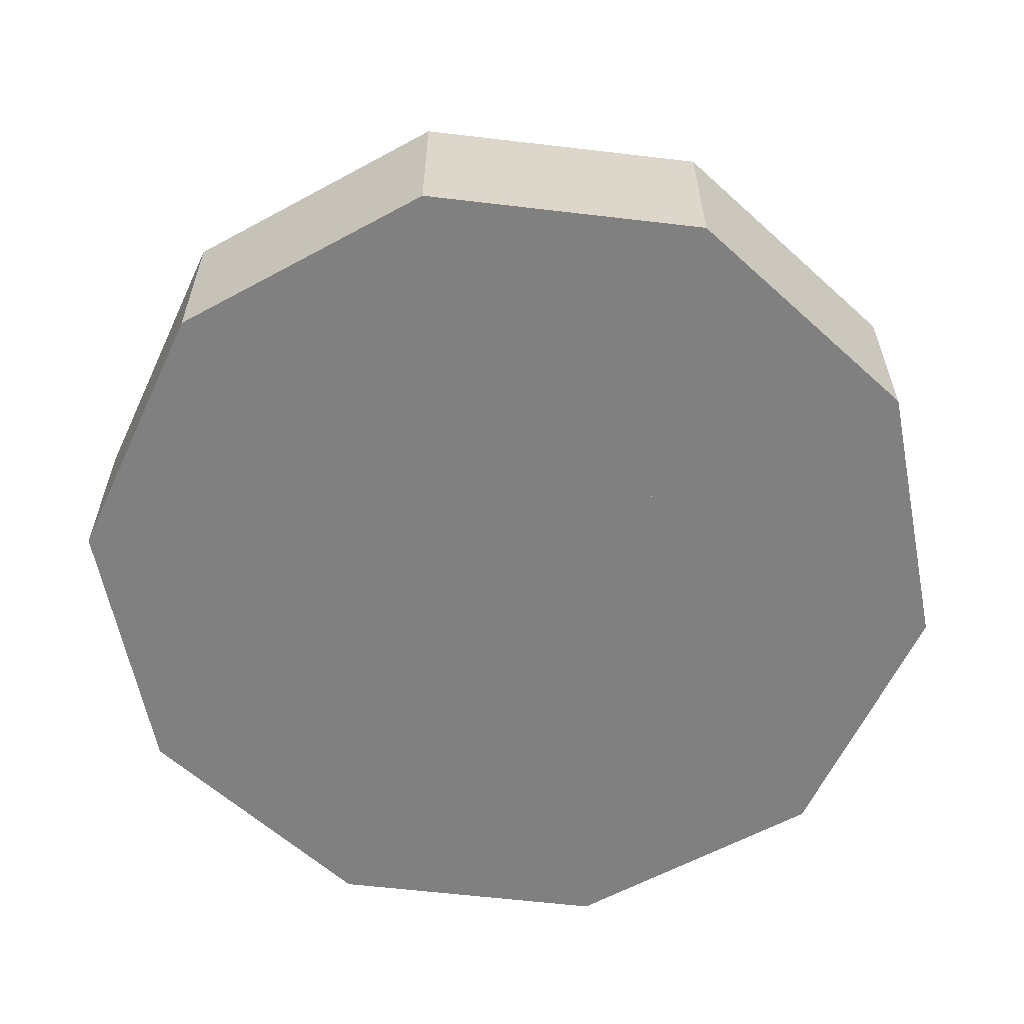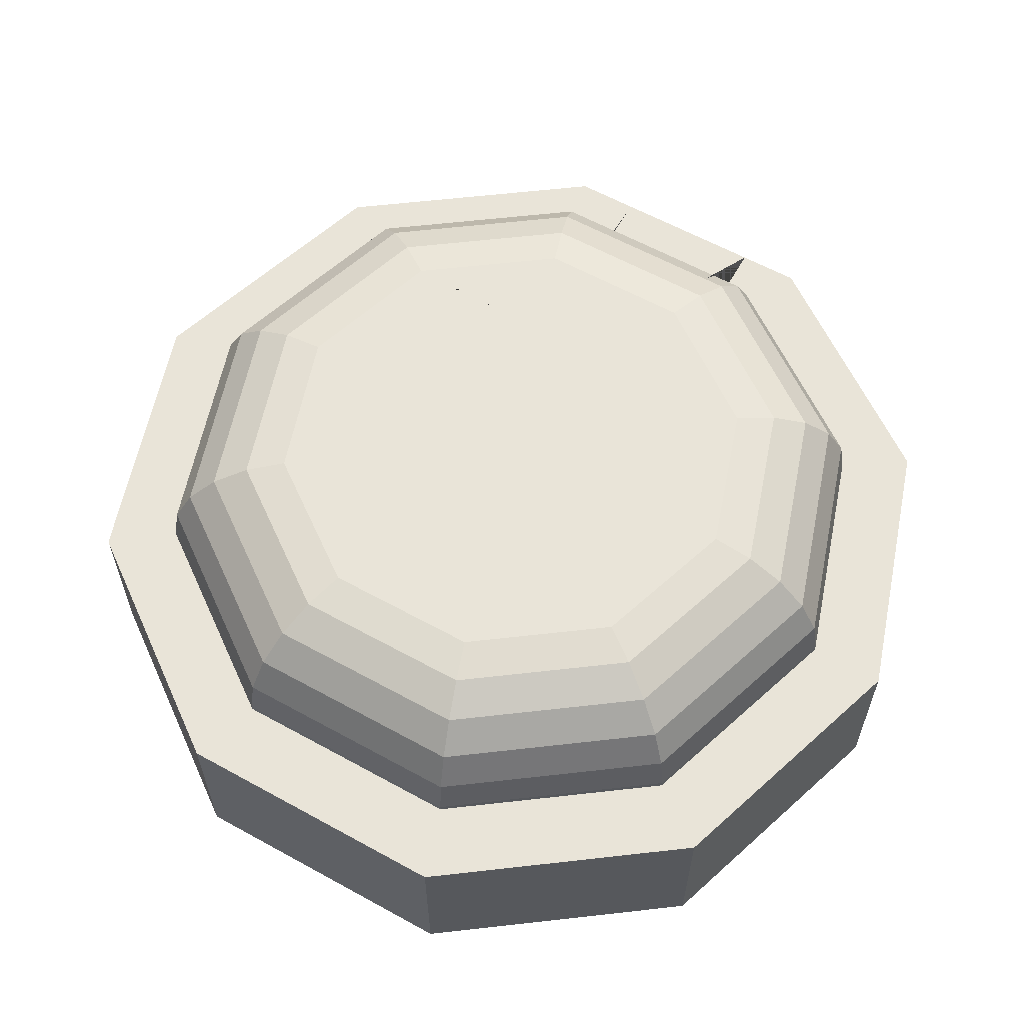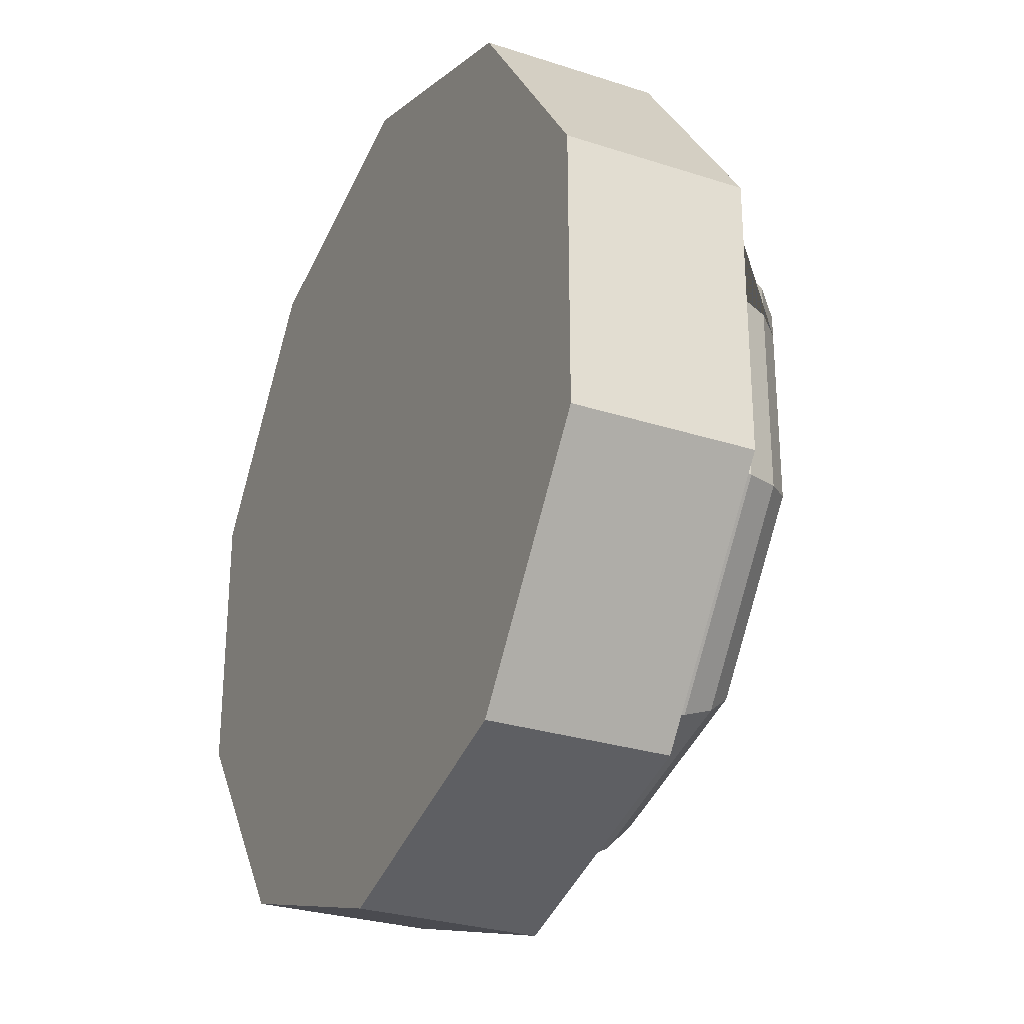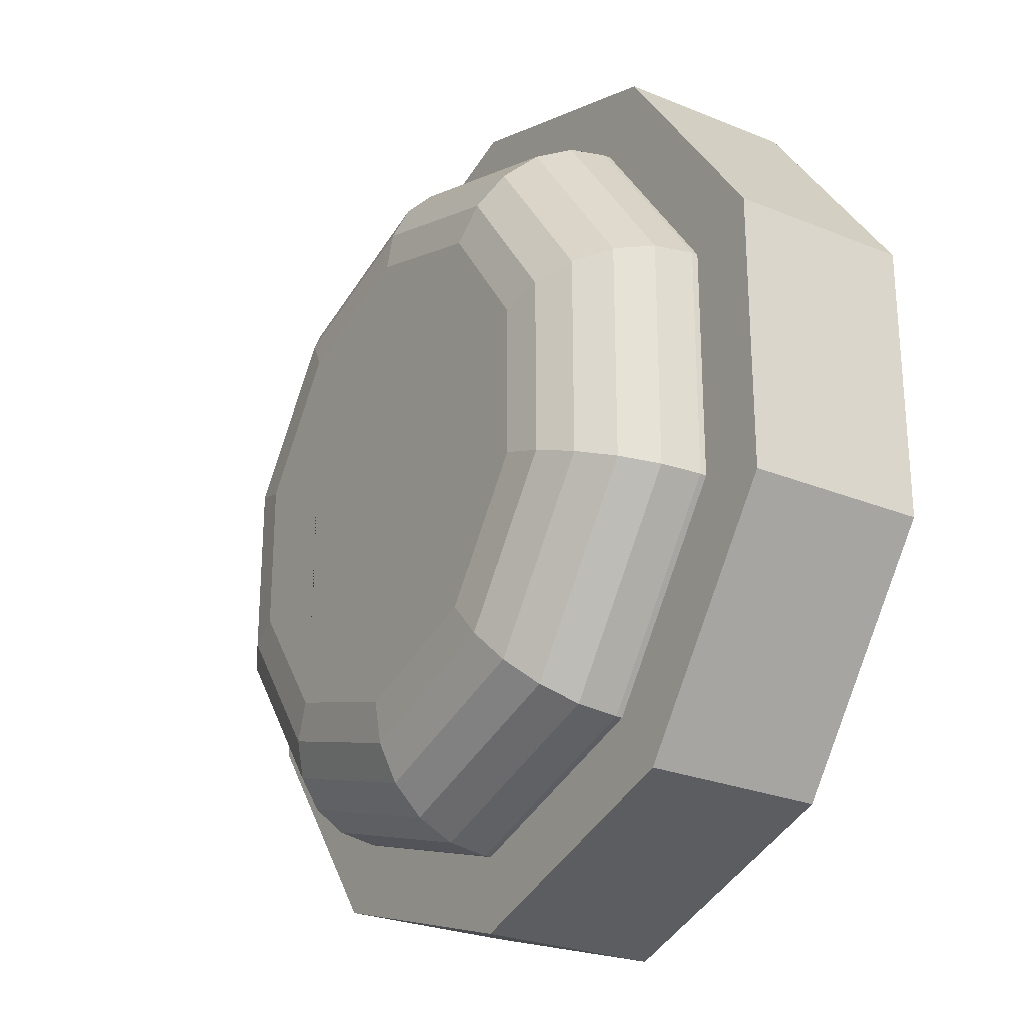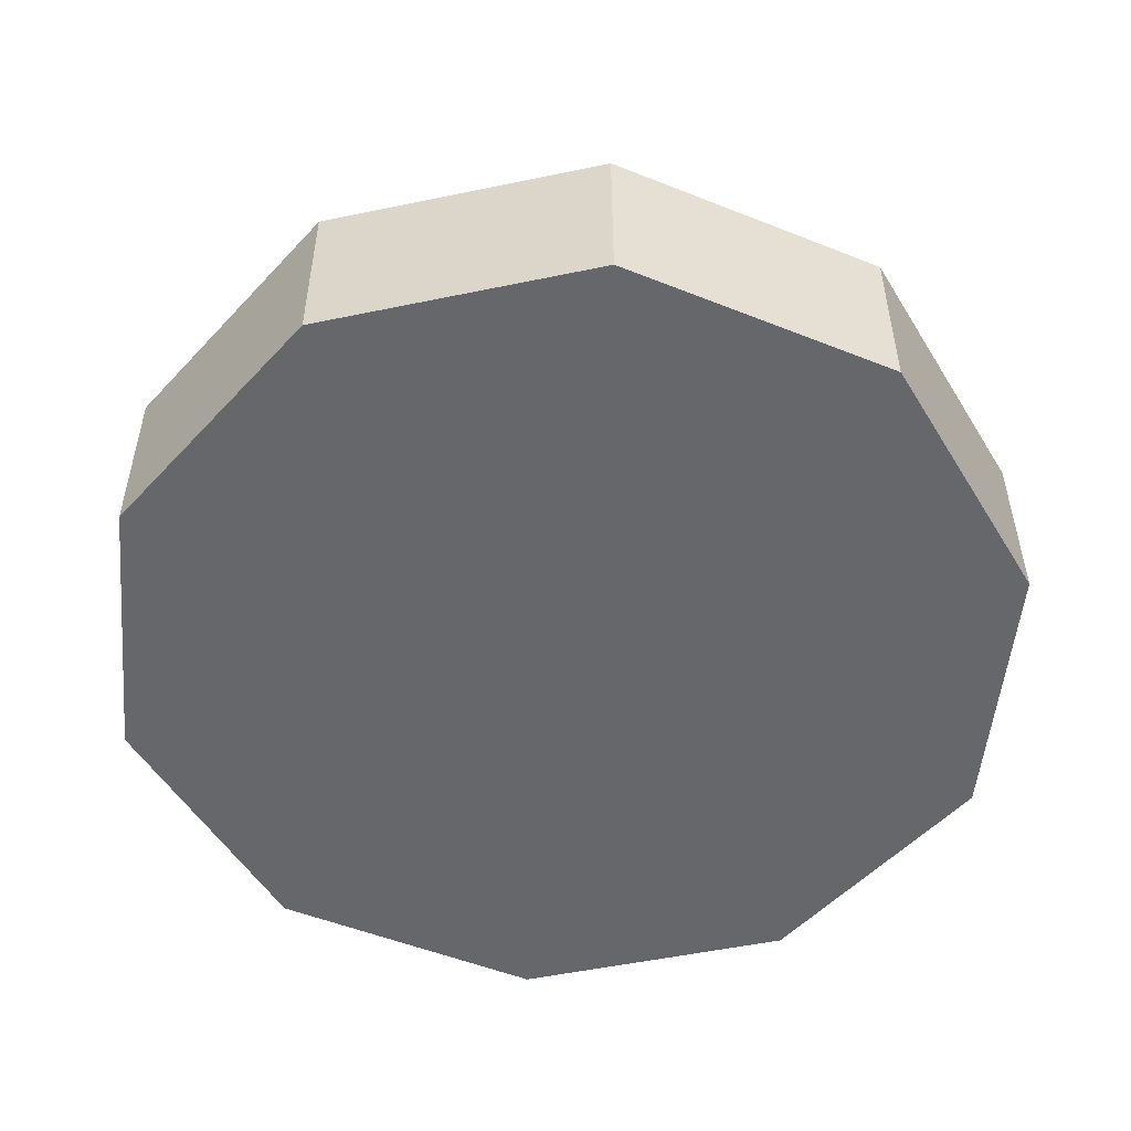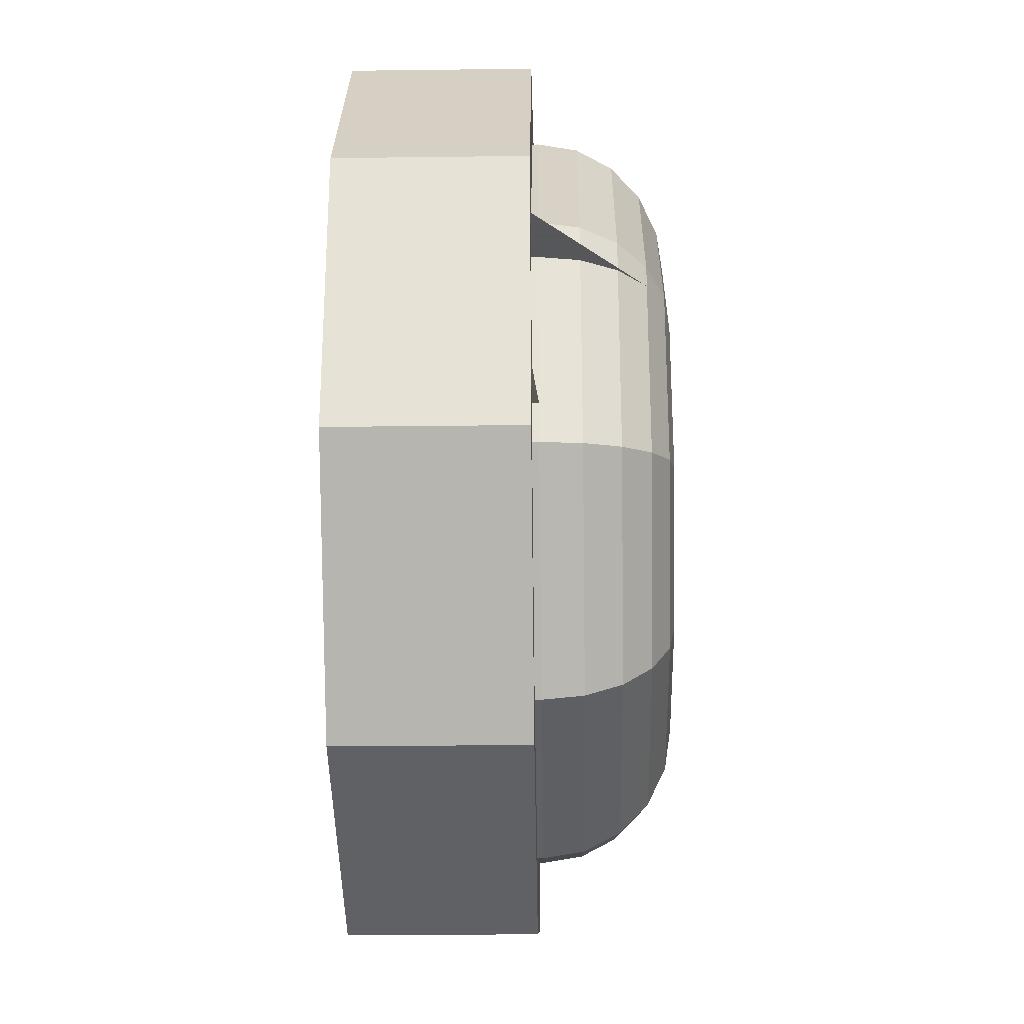
<metadata>
{"format":"obj","ext":"obj","renderer":"f3d","projection":"perspective","resolution":1024,"background":"white","views":[{"elev":-60.2,"azim":11.1,"up":"+Y"},{"elev":60.7,"azim":-60.6,"up":"+Y"},{"elev":-28.2,"azim":63.8,"up":"+Z"},{"elev":-26.0,"azim":-123.0,"up":"+Z"},{"elev":-52.1,"azim":-113.3,"up":"+Y"},{"elev":-27.4,"azim":91.1,"up":"+Z"}]}
</metadata>
<code>
o Turela
v 0 0.7896 -1
v 0 1.19 -1
v 0.5878 0.7896 -0.809
v 0.5878 1.19 -0.809
v 0.9511 0.7896 -0.309
v 0.9511 1.19 -0.309
v 0.9511 0.7896 0.309
v 0.9511 1.19 0.309
v 0.5878 0.7896 0.809
v 0.5878 1.19 0.809
v 0 0.7896 1
v 0 1.19 1
v -0.5878 0.7896 0.809
v -0.5878 1.19 0.809
v -0.9511 0.7896 0.309
v -0.9511 1.19 0.309
v -0.9511 0.7896 -0.309
v -0.9511 1.19 -0.309
v -0.5878 0.7896 -0.809
v -0.5878 1.19 -0.809
v 0.4894 1.19 -0.6736
v 0 1.19 -0.8326
v -0.4894 1.19 -0.6736
v -0.7918 1.19 -0.2573
v -0.7918 1.19 0.2573
v -0.4894 1.19 0.6736
v 0 1.19 0.8326
v 0.4894 1.19 0.6736
v 0.7918 1.19 0.2573
v 0.7918 1.19 -0.2573
v 0.3179 1.481 -0.4376
v 0.4894 1.204 -0.6736
v 0.3709 1.467 -0.5105
v 0.4187 1.428 -0.5763
v 0.4566 1.367 -0.6285
v 0.481 1.289 -0.662
v 0 1.204 -0.8326
v -0 1.481 -0.5409
v 0 1.289 -0.8183
v 0 1.367 -0.7768
v -0 1.428 -0.7123
v -0 1.467 -0.631
v 0.5144 1.481 -0.1671
v 0.7918 1.204 -0.2573
v 0.6001 1.467 -0.195
v 0.6775 1.428 -0.2201
v 0.7388 1.367 -0.2401
v 0.7782 1.289 -0.2529
v -0.4894 1.204 -0.6736
v -0.3179 1.481 -0.4376
v -0.481 1.289 -0.662
v -0.4566 1.367 -0.6285
v -0.4187 1.428 -0.5763
v -0.3709 1.467 -0.5105
v -0.7918 1.204 -0.2573
v -0.5144 1.481 -0.1671
v -0.7782 1.289 -0.2529
v -0.7388 1.367 -0.2401
v -0.6775 1.428 -0.2201
v -0.6001 1.467 -0.195
v -0.7918 1.204 0.2573
v -0.5144 1.481 0.1671
v -0.7782 1.289 0.2529
v -0.7388 1.367 0.2401
v -0.6775 1.428 0.2201
v -0.6001 1.467 0.195
v -0.4894 1.204 0.6736
v -0.3179 1.481 0.4376
v -0.481 1.289 0.662
v -0.4566 1.367 0.6285
v -0.4187 1.428 0.5763
v -0.3709 1.467 0.5105
v 0 1.204 0.8326
v 0 1.481 0.5409
v 0 1.289 0.8183
v 0 1.367 0.7769
v 0 1.428 0.7123
v 0 1.467 0.631
v 0.4894 1.204 0.6736
v 0.3179 1.481 0.4376
v 0.481 1.289 0.662
v 0.4566 1.367 0.6285
v 0.4187 1.428 0.5763
v 0.3709 1.467 0.5105
v 0.7918 1.204 0.2573
v 0.5144 1.481 0.1671
v 0.7782 1.289 0.2529
v 0.7388 1.367 0.2401
v 0.6775 1.428 0.2201
v 0.6001 1.467 0.195
v 0.9511 1.19 0.1731
v 0.9511 0.7896 0.1727
v -0.0608 0.7896 0.1727
v 0.5098 1.481 0.1734
v 0.302 1.481 0.1734
v 0.5336 1.478 0.1734
v 0.7918 1.204 0.1731
v 0.7782 1.289 0.1732
v 0.7388 1.367 0.1733
v 0.6775 1.428 0.1733
v 0.6001 1.467 0.1734
v 0.7918 1.19 0.1731
v 0.5177 1.481 -0.1682
v 0.5136 1.481 -0.1682
v 0.9511 0.7896 -0.1689
v 0.9511 1.19 -0.1685
v -0.0608 0.7896 -0.1689
v 0.302 1.481 -0.1682
v 0.7918 1.204 -0.1685
v 0.7782 1.289 -0.1684
v 0.7388 1.367 -0.1683
v 0.6775 1.428 -0.1683
v 0.6001 1.467 -0.1682
v 0.7918 1.19 -0.1685
v 0.7918 1.204 -0.1685
v 0.7782 1.289 -0.1684
v 0.7388 1.367 -0.1683
v 0.6775 1.428 -0.1683
v 0.6001 1.467 -0.1682
v 0.5177 1.481 -0.1682
v 0.5136 1.481 -0.1682
v 0.302 1.481 -0.1682
v -0.0608 0.7896 -0.1689
v 0.9511 0.7896 -0.1689
v 0.9511 1.19 -0.1685
v 0.7918 1.19 -0.1685
f 1 2 4 3
f 3 4 6 5
f 7 8 10 9
f 9 10 12 11
f 11 12 14 13
f 13 14 16 15
f 15 16 18 17
f 17 18 20 19
f 19 20 2 1
f 32 37 39 36
f 36 39 40 35
f 35 40 41 34
f 34 41 42 33
f 33 42 38 31
f 44 32 36 48
f 48 36 35 47
f 47 35 34 46
f 46 34 33 45
f 37 49 51 39
f 39 51 52 40
f 40 52 53 41
f 41 53 54 42
f 42 54 50 38
f 49 55 57 51
f 51 57 58 52
f 52 58 59 53
f 53 59 60 54
f 54 60 56 50
f 55 61 63 57
f 57 63 64 58
f 58 64 65 59
f 59 65 66 60
f 60 66 62 56
f 61 67 69 63
f 63 69 70 64
f 64 70 71 65
f 65 71 72 66
f 66 72 68 62
f 67 73 75 69
f 69 75 76 70
f 70 76 77 71
f 71 77 78 72
f 72 78 74 68
f 73 79 81 75
f 75 81 82 76
f 76 82 83 77
f 77 83 84 78
f 78 84 80 74
f 79 85 87 81
f 81 87 88 82
f 82 88 89 83
f 83 89 90 84
f 4 2 22 21
f 2 20 23 22
f 20 18 24 23
f 18 16 25 24
f 16 14 26 25
f 14 12 27 26
f 12 10 28 27
f 10 8 29 28
f 6 4 21 30
f 30 21 32 44
f 23 24 55 49
f 27 28 79 73
f 24 25 61 55
f 28 29 85 79
f 25 26 67 61
f 22 23 49 37
f 26 27 73 67
f 21 22 37 32
f 91 8 7 92
f 7 9 11 13 15 93 92
f 80 94 95
f 96 86 94
f 80 84 90 96 94
f 98 87 85 97
f 99 88 87 98
f 100 89 88 99
f 101 90 89 100
f 96 90 101
f 100 99 98 97 102 91 92 93 95 94 96 101
f 102 29 8 91
f 97 85 29 102
f 43 103 104
f 103 45 33 31 104
f 105 5 6 106
f 106 91 92 105
f 92 93 107 105
f 17 19 1 3 5 105 107 93 15
f 95 94 86 43 104 108 31 38 50 56 62 68 74 80
f 31 108 104
f 109 44 48 110
f 110 98 97 109
f 111 99 98 110
f 110 48 47 111
f 111 47 46 112
f 112 100 99 111
f 112 46 45 113
f 113 101 100 112
f 113 45 103
f 103 43 86 96 101 113
f 115 116 117 118 119 120 121 122 123 124 125 126
f 106 6 30 114
f 114 102 91 106
f 114 30 44 109
f 109 97 102 114

</code>
